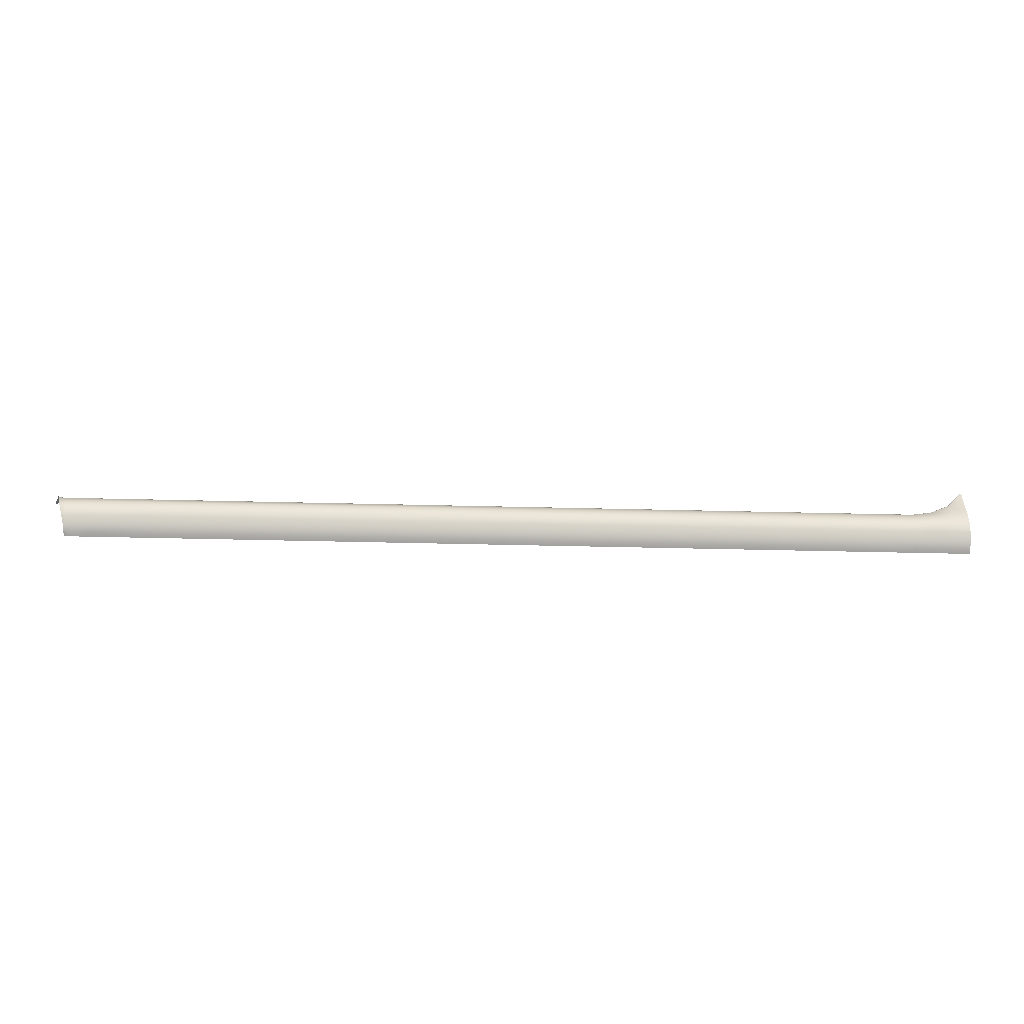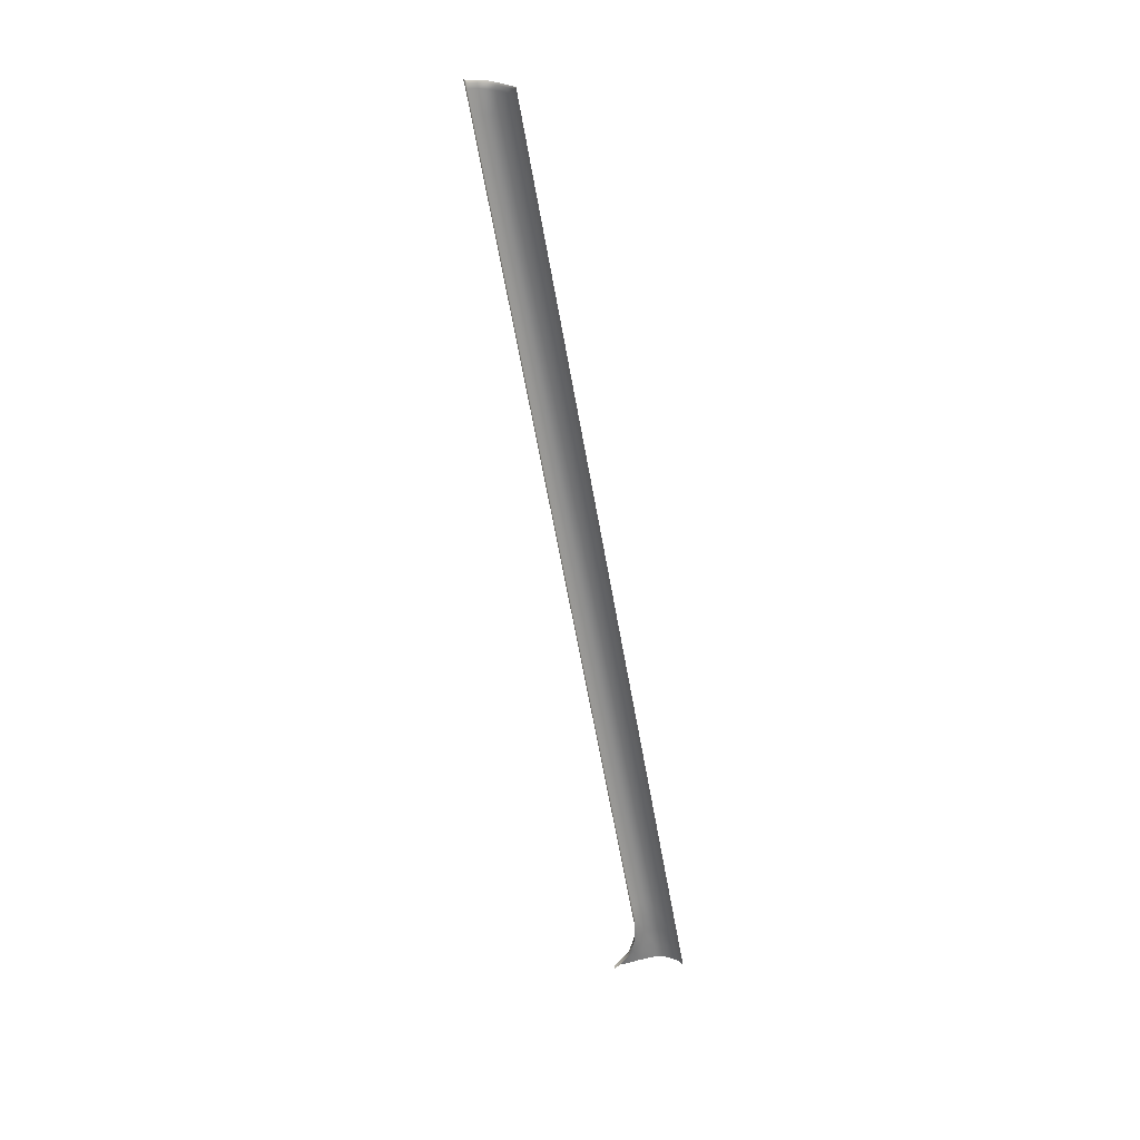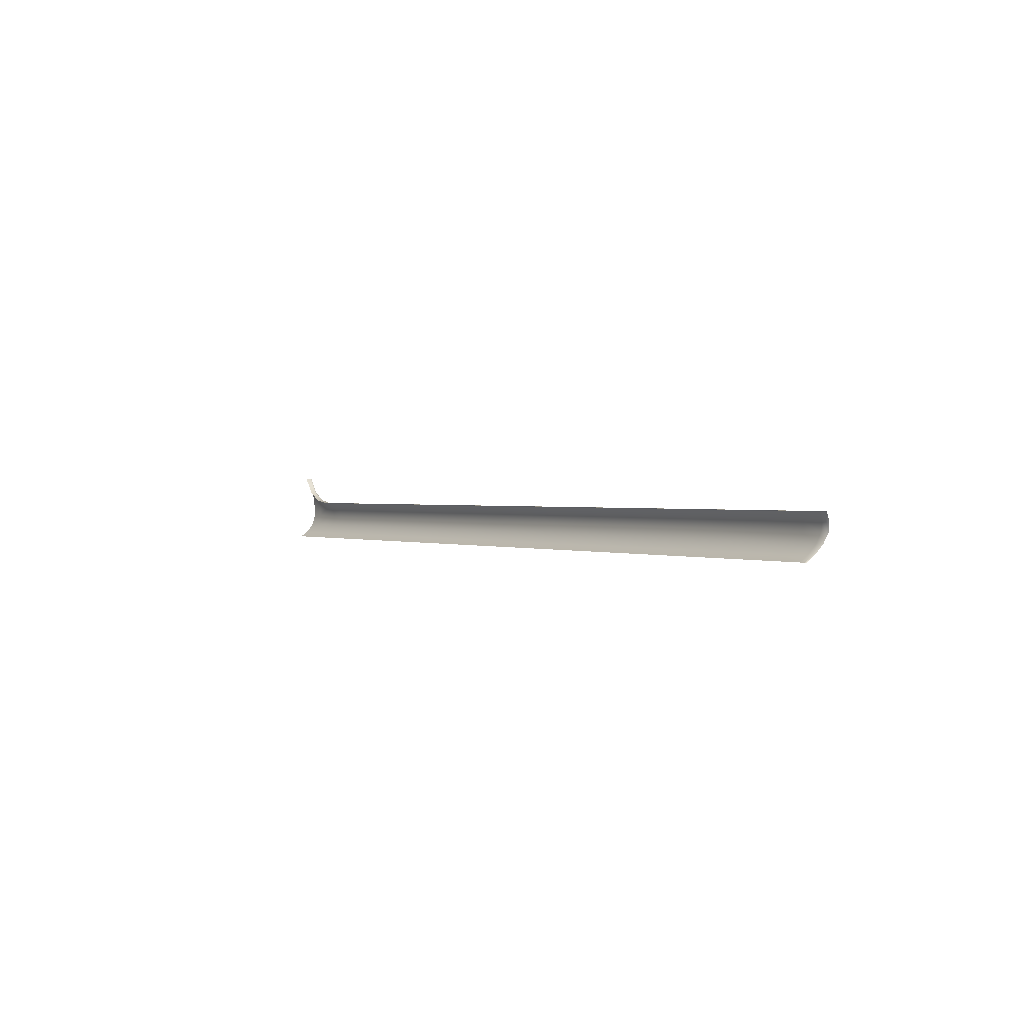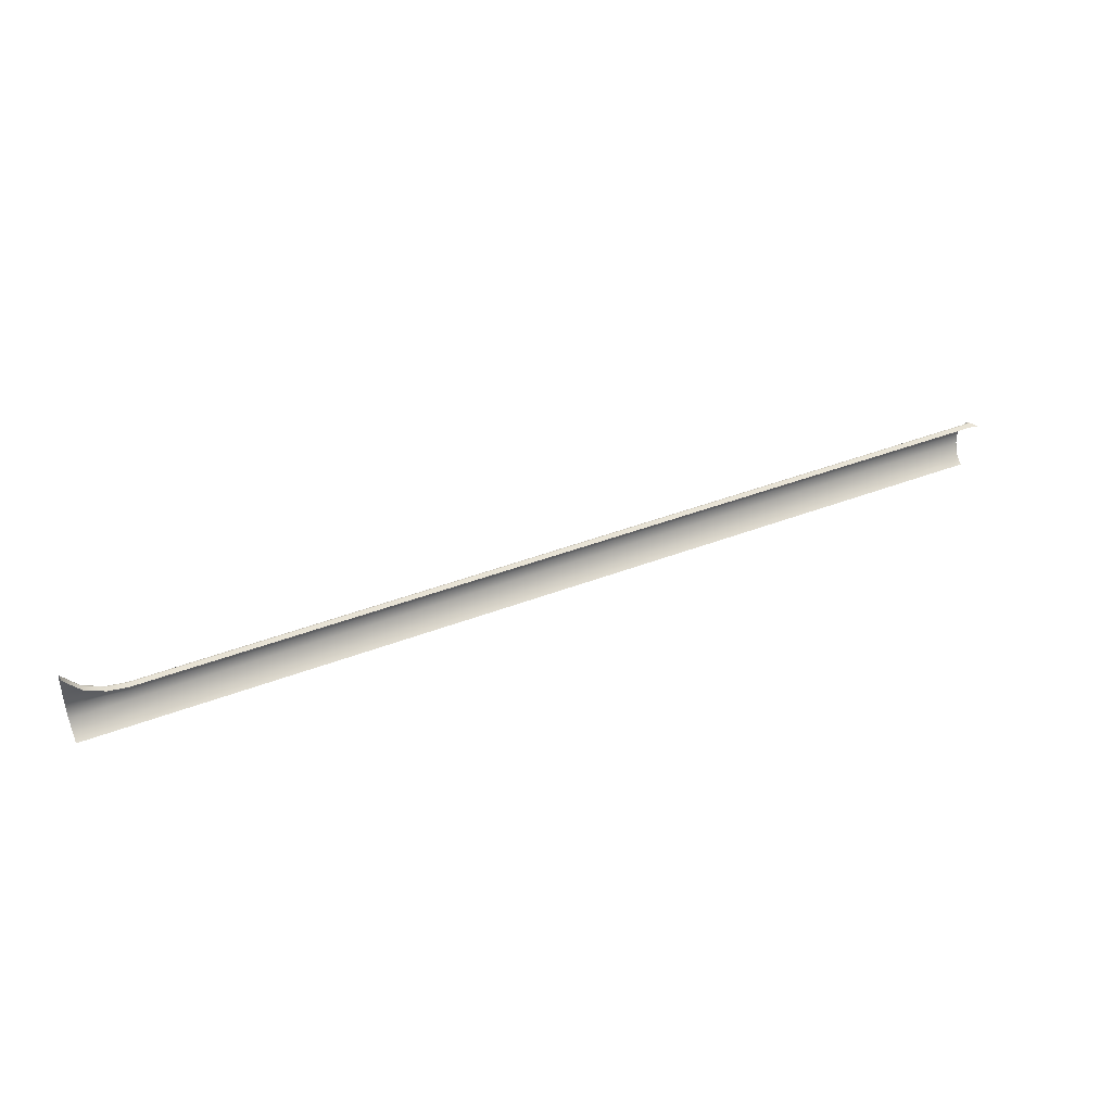
<metadata>
{"format":"obj","ext":"obj","renderer":"f3d","projection":"perspective","resolution":1024,"background":"white","views":[{"elev":-42.3,"azim":-1.7,"up":"+Y"},{"elev":-62.8,"azim":-79.9,"up":"+Z"},{"elev":0.8,"azim":-122.8,"up":"+Y"},{"elev":42.2,"azim":155.3,"up":"+Y"}]}
</metadata>
<code>
v  -24.41 -40.27 98.02
v  -24.41 -41.16 96.98
v  -13.32 -40.27 98.02
v  -13.31 -41.16 96.98
v  62.28 -40.27 98.02
v  75.71 -40.27 98.02
v  62.34 -38.64 99.23
v  75.78 -38.65 99.23
v  -13.33 -38.64 99.23
v  -1.331 -38.64 99.23
v  -1.325 -40.27 98.02
v  96.69 -36.7 99.97
v  92.74 -36.8 99.72
v  96.63 -38.65 99.23
v  92.7 -38.65 99.22
v  103.8 -38.63 99.24
v  100.5 -38.64 99.23
v  103.8 -40.26 98.02
v  100.5 -40.27 98.02
v  -24.43 -38.64 99.23
v  33.92 -34.24 98.98
v  49.01 -34.25 98.99
v  33.95 -33.7 98.63
v  49.05 -33.71 98.64
v  8.762 -33.68 98.62
v  -1.328 -33.67 98.61
v  8.746 -34.21 98.96
v  -1.346 -34.19 98.95
v  -13.37 -34.18 98.93
v  -13.37 -33.66 98.6
v  -24.5 -34.2 98.95
v  -24.52 -33.68 98.62
v  -24.42 -41.69 96.02
v  -13.23 -41.69 96.02
v  75.69 -41.16 96.98
v  62.26 -41.16 96.98
v  100.5 -41.16 96.98
v  103.8 -41.16 96.98
v  92.67 -41.16 96.98
v  96.63 -41.16 96.98
v  92.68 -40.27 98.02
v  96.63 -40.27 98.02
v  88.69 -41.69 96.02
v  89.08 -41.16 96.98
v  83.83 -41.69 96.02
v  -13.35 -36.8 99.73
v  -13.36 -35.27 99.63
v  -24.46 -36.81 99.73
v  -24.48 -35.29 99.65
v  8.739 -36.81 99.73
v  8.729 -35.29 99.59
v  -1.342 -36.8 99.73
v  -1.363 -35.28 99.64
v  48.96 -35.32 99.55
v  33.89 -35.31 99.54
v  48.94 -36.81 99.73
v  33.88 -36.81 99.73
v  96.83 -34.85 99.61
v  96.72 -33.57 98.92
v  92.75 -34.17 98.93
v  92.71 -33.65 98.6
v  92.79 -35.27 99.48
v  100.7 -31.18 98.72
v  100.8 -31.94 98.99
v  103.8 -29.51 98.99
v  103.8 -33.24 99.66
v  100.8 -33.82 99.62
v  62.4 -36.82 99.73
v  75.86 -36.82 99.74
v  33.85 -38.64 99.23
v  48.89 -38.64 99.23
v  33.83 -40.27 98.02
v  48.85 -40.27 98.02
v  8.741 -38.64 99.23
v  8.739 -40.27 98.02
v  89.18 -36.81 99.73
v  89.13 -38.65 99.22
v  89.09 -40.27 98.02
v  103.8 -36.29 99.99
v  100.7 -36.41 99.97
v  96.67 -33.01 98.62
v  103.8 -27.82 98.94
v  89.25 -34.23 98.97
v  89.24 -33.7 98.63
v  75.97 -34.27 99
v  76 -33.7 98.63
v  62.53 -33.71 98.64
v  62.49 -34.26 98.99
v  -1.321 -41.16 96.98
v  -1.321 -41.69 96.02
v  8.739 -41.16 96.98
v  8.754 -41.69 96.02
v  33.82 -41.16 96.98
v  48.84 -41.16 96.98
v  48.84 -41.69 96.02
v  33.83 -41.69 96.02
v  62.32 -41.69 96.02
v  75.8 -41.69 96.02
v  96.66 -41.69 96.02
v  100.5 -41.69 96.02
v  103.8 -41.69 96.02
v  92.67 -41.69 96.02
v  62.44 -35.33 99.53
v  75.92 -35.34 99.51
v  89.23 -35.31 99.51
v  76.01 -33.43 98.18
v  76.01 -33.47 98.43
v  89.27 -33.43 98.18
v  89.26 -33.46 98.43
v  -13.37 -33.46 98.43
v  -1.346 -33.46 98.43
v  -13.37 -33.43 98.18
v  -1.349 -33.43 98.18
v  103.6 -27.65 98.88
v  100.5 -31.02 98.6
v  96.66 -32.85 98.47
v  92.76 -33.46 98.43
v  96.65 -32.82 98.23
v  92.77 -33.43 98.18
v  8.748 -33.43 98.18
v  8.749 -33.46 98.43
v  62.52 -33.43 98.18
v  62.52 -33.47 98.43
v  49.04 -33.47 98.43
v  49.03 -33.43 98.18
v  33.94 -33.47 98.43
v  33.94 -33.43 98.18
v  103.6 -27.6 98.8
v  103.6 -27.6 98.6
v  100.5 -30.99 98.36
v  -24.51 -33.43 98.18
v  -24.51 -33.46 98.43
v  100.5 -30.99 97.26
v  103.6 -27.6 97.5
v  96.65 -32.82 97.12
v  92.77 -33.43 97.08
v  89.27 -33.43 97.08
v  76.01 -33.43 97.08
v  62.52 -33.43 97.08
v  49.03 -33.43 97.08
v  33.94 -33.43 97.08
v  -13.37 -33.43 97.08
v  -1.349 -33.43 97.08
v  8.748 -33.43 97.08
v  -24.51 -33.43 97.08
v  -80.35 -33.46 98.53
v  -80.25 -33.43 98.38
v  -80.79 -33.43 98.38
v  -80.89 -33.43 98.18
v  -80.25 -33.43 98.18
v  -81.69 -33.42 96.35
v  -80.24 -33.43 97.08
v  -80.63 -33.48 98.92
v  -80.56 -33.62 99
v  -80.18 -33.62 98.68
v  -80.71 -33.43 98.55
v  -79.66 -36.88 100.2
v  -79.15 -38.72 99.5
v  -79.27 -36.9 100
v  -78.77 -38.72 99.29
v  -80.04 -34.13 98.98
v  -80.42 -34.12 99.28
v  -79.71 -35.28 99.68
v  -80.11 -35.24 99.9
v  -78.75 -40.29 98.32
v  -78.37 -40.29 98.09
v  -78.52 -41.69 96.02
v  -78.23 -41.17 97.06
v  -78.59 -41.69 96.4
v  -78.61 -41.17 97.29
v  -35.83 -33.43 98.18
v  -35.83 -33.43 97.08
v  -50.02 -33.43 98.18
v  -50.02 -33.43 97.08
v  -64.08 -33.43 97.08
v  -64.08 -33.43 98.18
v  -74.87 -33.43 98.18
v  -74.87 -33.43 97.08
v  -79.29 -33.43 97.08
v  -79.29 -33.43 98.18
v  -79.28 -33.45 98.42
v  -35.84 -33.46 98.43
v  -50.02 -33.46 98.43
v  -35.85 -33.69 98.63
v  -74.86 -33.46 98.43
v  -64.07 -33.46 98.43
v  -50.01 -33.69 98.63
v  -64 -33.66 98.6
v  -74.81 -33.62 98.58
v  -79.24 -33.61 98.57
v  -50.09 -41.69 96.02
v  -35.77 -41.69 96.02
v  -49.75 -41.16 96.98
v  -35.77 -41.16 96.98
v  -77.81 -38.72 99.22
v  -77.4 -40.29 98.02
v  -73.57 -38.7 99.23
v  -73.21 -40.28 98.02
v  -63.33 -38.64 99.25
v  -63.12 -40.27 98.02
v  -35.79 -38.64 99.23
v  -35.8 -36.81 99.73
v  -74.7 -34.13 98.89
v  -63.99 -34.17 98.92
v  -79.09 -34.12 98.88
v  -77.27 -41.16 96.98
v  -73.09 -41.16 96.98
v  -63.05 -41.16 96.98
v  -49.77 -40.27 98.02
v  -78.76 -35.3 99.6
v  -78.31 -36.9 99.71
v  -74.43 -35.29 99.6
v  -74.02 -36.89 99.71
v  -63.92 -35.28 99.61
v  -63.61 -36.84 99.72
v  -35.8 -35.3 99.65
v  -35.83 -34.22 98.97
v  -35.77 -40.27 98.02
v  -49.83 -38.64 99.23
v  -49.9 -36.82 99.73
v  -50 -34.22 98.96
v  -77.27 -41.69 96.02
v  -76.02 -41.69 96.02
v  -63.05 -41.69 96.02
v  -49.98 -35.3 99.65
v  18.83 -41.69 96.02
v  18.8 -41.16 96.98
v  18.8 -40.27 98.02
v  18.81 -38.64 99.23
v  18.82 -36.81 99.73
v  18.82 -35.3 99.54
v  18.84 -34.22 98.97
v  18.85 -33.69 98.63
v  18.84 -33.46 98.43
v  18.84 -33.43 98.18
v  18.84 -33.43 97.08
g J725_226A_R_DaS_J725_226A_R
f 1 2 3
f 3 2 4
f 5 6 7
f 7 6 8
f 9 3 10
f 3 11 10
f 12 13 14
f 13 15 14
f 16 17 18
f 17 19 18
f 20 1 9
f 9 1 3
f 21 22 23
f 23 22 24
f 25 26 27
f 27 26 28
f 29 30 31
f 31 30 32
f 2 33 4
f 4 33 34
f 6 5 35
f 35 5 36
f 37 38 19
f 38 18 19
f 39 40 41
f 40 42 41
f 43 44 45
f 44 35 45
f 46 47 48
f 48 47 49
f 50 51 52
f 52 51 53
f 54 55 56
f 56 55 57
f 58 59 60
f 59 61 60
f 60 62 58
f 63 64 65
f 64 66 65
f 66 64 67
f 64 59 67
f 7 8 68
f 68 8 69
f 70 71 57
f 57 71 56
f 72 73 70
f 70 73 71
f 10 11 74
f 74 11 75
f 52 10 50
f 50 10 74
f 10 52 9
f 52 46 9
f 13 76 15
f 76 77 15
f 15 77 41
f 77 78 41
f 41 42 15
f 42 14 15
f 76 69 77
f 69 8 77
f 6 78 8
f 78 77 8
f 79 80 16
f 80 17 16
f 80 12 17
f 12 14 17
f 17 14 19
f 14 42 19
f 48 20 46
f 46 20 9
f 59 64 81
f 64 63 81
f 63 65 82
f 60 61 83
f 61 84 83
f 59 81 61
f 85 83 84
f 86 87 85
f 85 87 88
f 29 28 30
f 28 26 30
f 89 90 91
f 91 90 92
f 75 11 91
f 91 11 89
f 11 3 89
f 89 3 4
f 93 94 72
f 72 94 73
f 95 94 96
f 96 94 93
f 36 97 35
f 35 97 98
f 19 42 37
f 42 40 37
f 37 40 99
f 40 39 99
f 37 99 100
f 37 100 38
f 100 101 38
f 41 78 39
f 78 44 39
f 43 102 44
f 102 39 44
f 102 99 39
f 78 6 44
f 6 35 44
f 31 49 29
f 29 49 47
f 53 51 28
f 28 51 27
f 28 29 53
f 29 47 53
f 47 46 53
f 46 52 53
f 68 69 103
f 103 69 104
f 104 105 85
f 105 83 85
f 105 104 76
f 104 69 76
f 60 83 62
f 83 105 62
f 76 13 105
f 13 62 105
f 58 62 12
f 62 13 12
f 59 58 67
f 67 58 80
f 58 12 80
f 66 67 79
f 67 80 79
f 90 89 34
f 89 4 34
f 106 107 108
f 107 109 108
f 110 111 112
f 111 113 112
f 114 115 82
f 115 63 82
f 116 117 81
f 117 61 81
f 116 118 117
f 118 119 117
f 117 119 109
f 119 108 109
f 113 111 120
f 120 111 121
f 122 123 106
f 106 123 107
f 124 125 126
f 126 125 127
f 128 115 114
f 128 129 115
f 129 130 115
f 115 130 116
f 130 118 116
f 131 132 112
f 112 132 110
f 115 116 63
f 116 81 63
f 117 109 61
f 109 84 61
f 109 107 84
f 107 123 86
f 86 123 87
f 126 23 124
f 124 23 24
f 25 121 26
f 26 121 111
f 26 111 30
f 111 110 30
f 110 132 30
f 30 132 32
f 133 130 134
f 130 129 134
f 130 133 118
f 133 135 118
f 136 119 135
f 119 118 135
f 137 108 136
f 108 119 136
f 137 138 106
f 139 122 138
f 138 122 106
f 106 108 137
f 140 141 125
f 125 141 127
f 112 113 142
f 113 143 142
f 144 143 120
f 120 143 113
f 145 131 142
f 142 131 112
f 146 147 148
f 149 150 151
f 150 152 151
f 148 147 149
f 147 150 149
f 153 154 146
f 154 155 146
f 148 156 146
f 156 153 146
f 157 158 159
f 158 160 159
f 161 162 163
f 162 164 163
f 155 154 161
f 154 162 161
f 158 165 160
f 165 166 160
f 167 168 169
f 168 170 169
f 168 166 170
f 166 165 170
f 164 157 163
f 157 159 163
f 171 172 173
f 172 174 173
f 145 172 131
f 172 171 131
f 175 176 174
f 176 173 174
f 176 175 177
f 175 178 177
f 178 179 177
f 180 177 179
f 150 180 152
f 180 179 152
f 147 146 181
f 182 171 183
f 171 173 183
f 184 32 182
f 32 132 182
f 181 185 180
f 185 177 180
f 180 150 181
f 150 147 181
f 186 183 176
f 183 173 176
f 185 186 177
f 186 176 177
f 182 132 171
f 132 131 171
f 184 182 187
f 182 183 187
f 186 188 183
f 188 187 183
f 188 186 189
f 186 185 189
f 189 185 190
f 185 181 190
f 146 155 181
f 155 190 181
f 191 192 193
f 192 194 193
f 160 166 195
f 166 196 195
f 197 198 199
f 198 200 199
f 20 48 201
f 48 202 201
f 189 203 188
f 203 204 188
f 155 161 190
f 161 205 190
f 196 206 198
f 206 207 198
f 200 208 209
f 208 193 209
f 163 159 210
f 159 211 210
f 212 213 214
f 213 215 214
f 49 31 216
f 216 31 217
f 31 32 217
f 2 194 33
f 194 192 33
f 2 1 194
f 1 218 194
f 194 218 193
f 218 209 193
f 195 196 197
f 196 198 197
f 197 213 195
f 213 211 195
f 195 211 160
f 211 159 160
f 199 200 219
f 200 209 219
f 215 199 220
f 199 219 220
f 213 197 215
f 197 199 215
f 220 219 202
f 219 201 202
f 219 209 201
f 209 218 201
f 201 218 20
f 218 1 20
f 217 184 221
f 184 187 221
f 184 217 32
f 188 204 187
f 204 221 187
f 190 205 189
f 205 203 189
f 206 196 168
f 196 166 168
f 167 222 168
f 222 206 168
f 222 223 206
f 223 207 206
f 198 207 200
f 207 208 200
f 223 224 207
f 224 208 207
f 193 208 191
f 208 224 191
f 210 211 212
f 211 213 212
f 205 210 203
f 210 212 203
f 210 205 163
f 205 161 163
f 214 215 225
f 215 220 225
f 204 214 221
f 214 225 221
f 203 212 204
f 212 214 204
f 221 225 217
f 225 216 217
f 225 220 216
f 220 202 216
f 216 202 49
f 202 48 49
f 103 104 88
f 88 104 85
f 55 54 21
f 21 54 22
f 96 93 226
f 226 93 227
f 227 93 228
f 228 93 72
f 228 72 229
f 229 72 70
f 229 70 230
f 230 70 57
f 55 231 57
f 57 231 230
f 231 55 232
f 232 55 21
f 232 21 233
f 233 21 23
f 234 233 126
f 126 233 23
f 127 235 126
f 126 235 234
f 141 236 127
f 127 236 235
f 84 107 86
f 85 84 86
f 45 35 98
f 94 95 36
f 36 95 97
f 5 73 36
f 36 73 94
f 73 5 71
f 71 5 7
f 71 7 56
f 56 7 68
f 56 68 54
f 54 68 103
f 54 103 22
f 22 103 88
f 87 24 88
f 88 24 22
f 124 24 123
f 123 24 87
f 125 124 122
f 122 124 123
f 140 125 139
f 139 125 122
f 236 144 235
f 235 144 120
f 121 234 120
f 120 234 235
f 233 234 25
f 25 234 121
f 233 25 232
f 232 25 27
f 51 231 27
f 27 231 232
f 230 231 50
f 50 231 51
f 230 50 229
f 229 50 74
f 229 74 228
f 228 74 75
f 228 75 227
f 227 75 91
f 226 227 92
f 92 227 91

</code>
